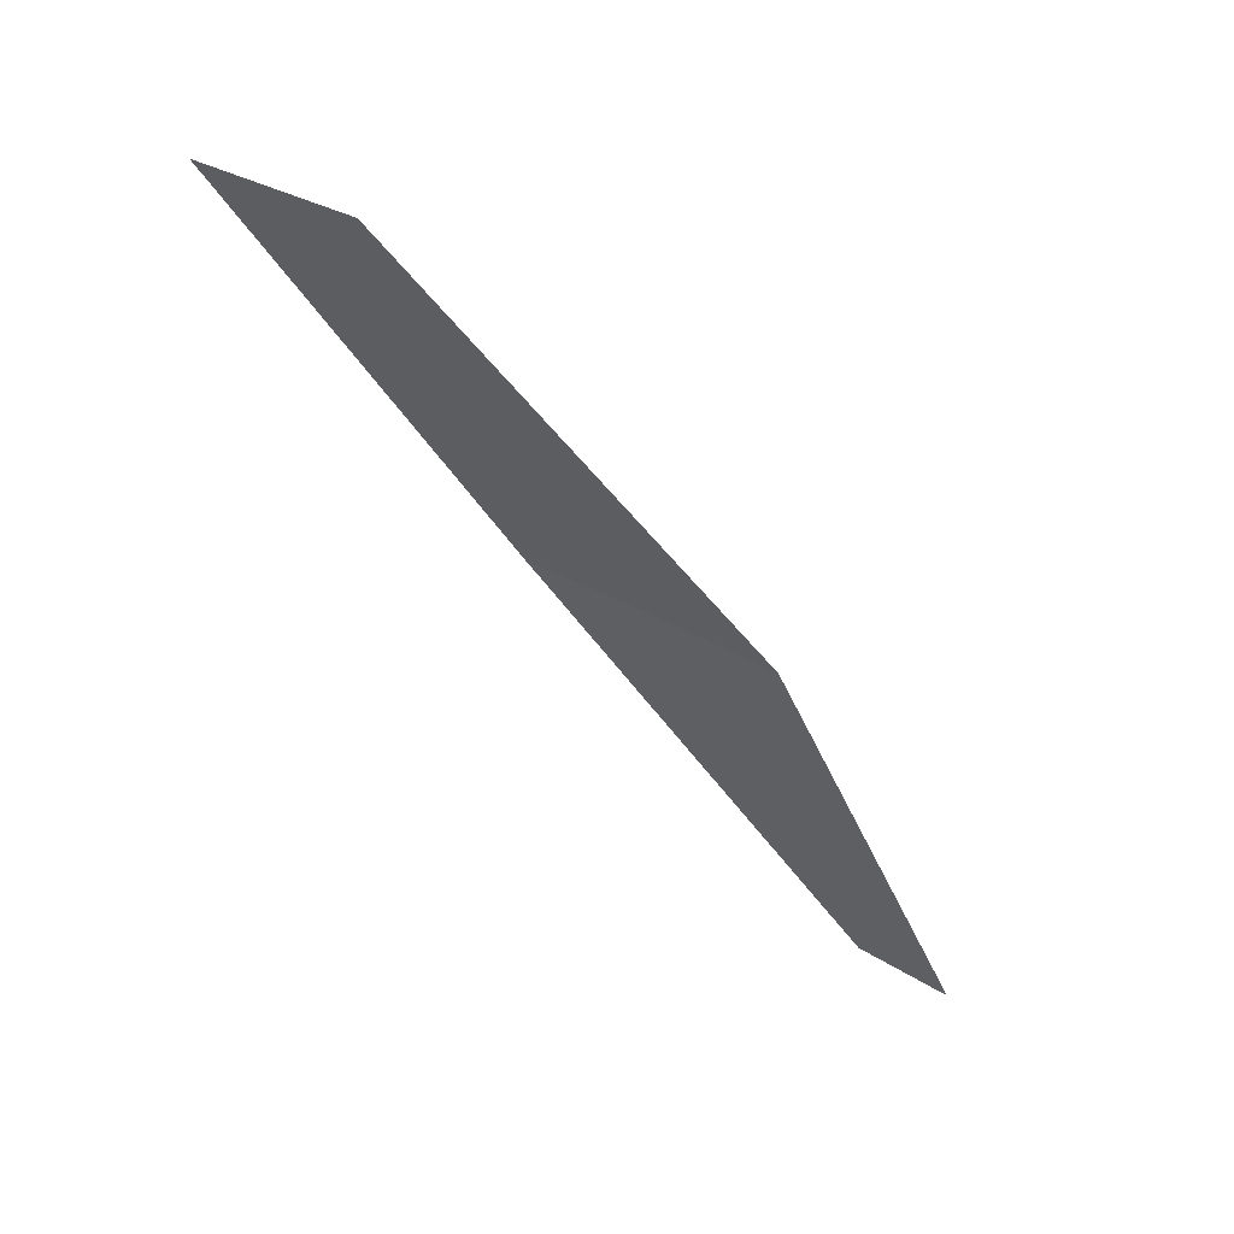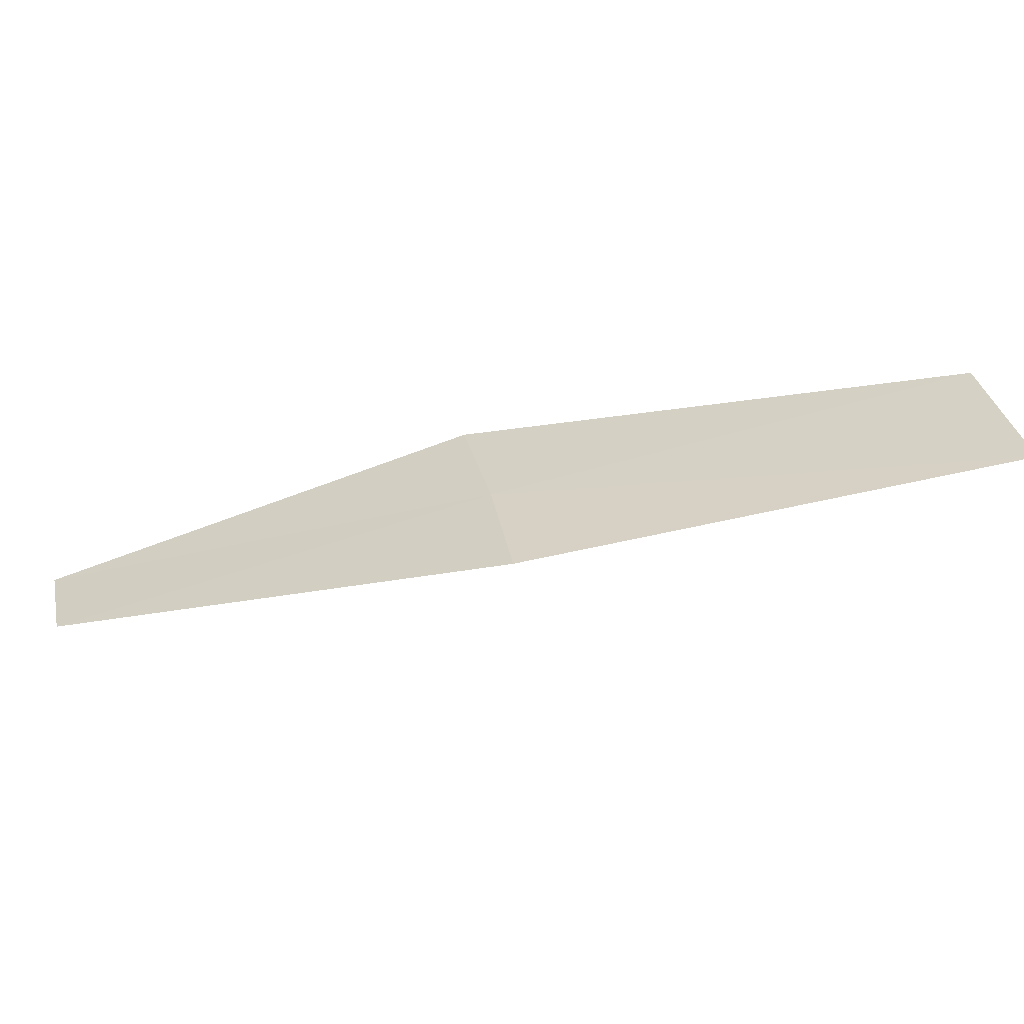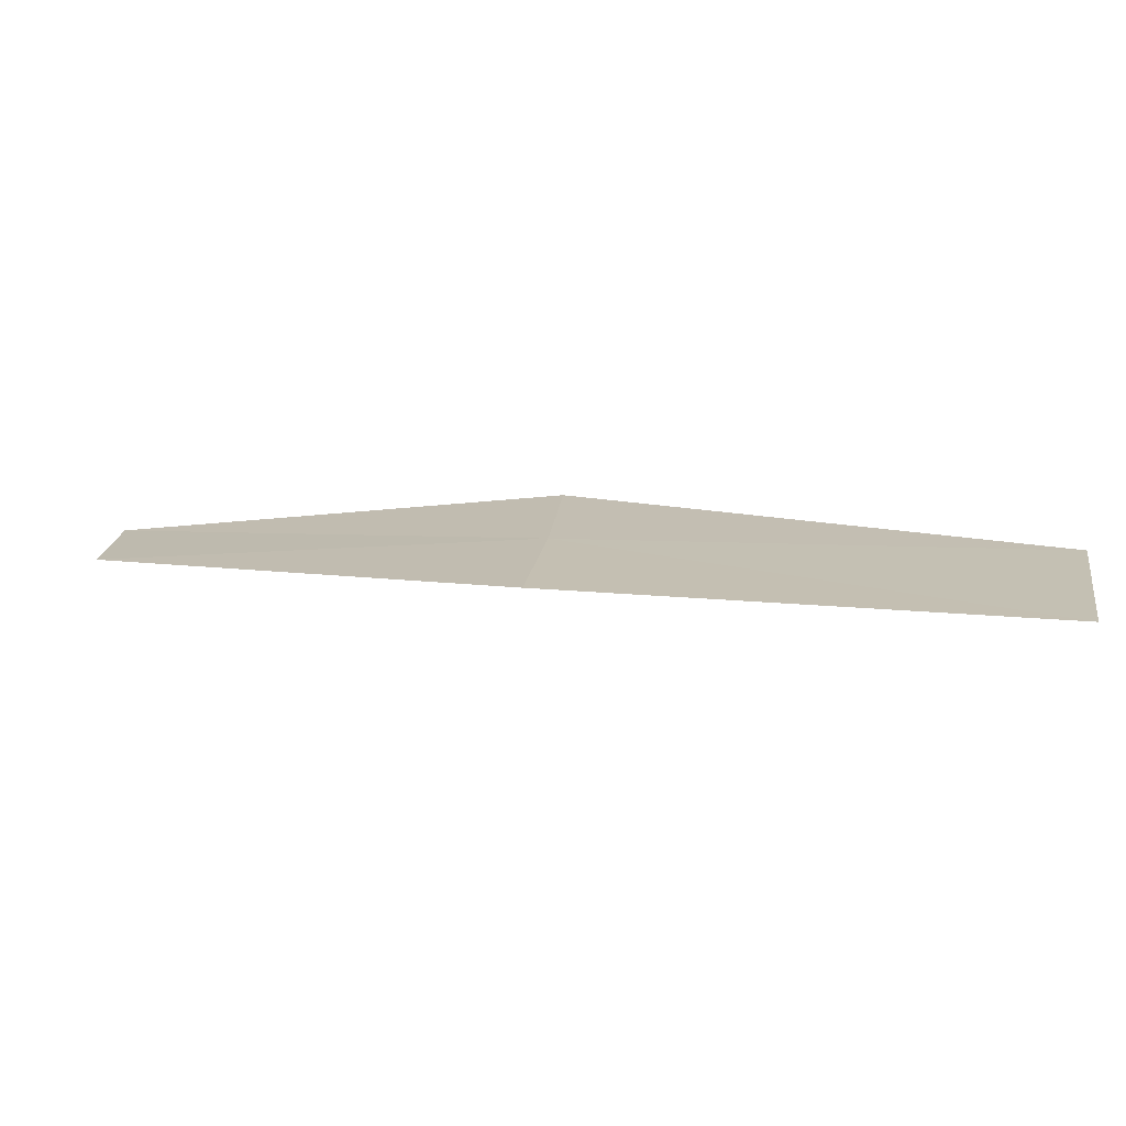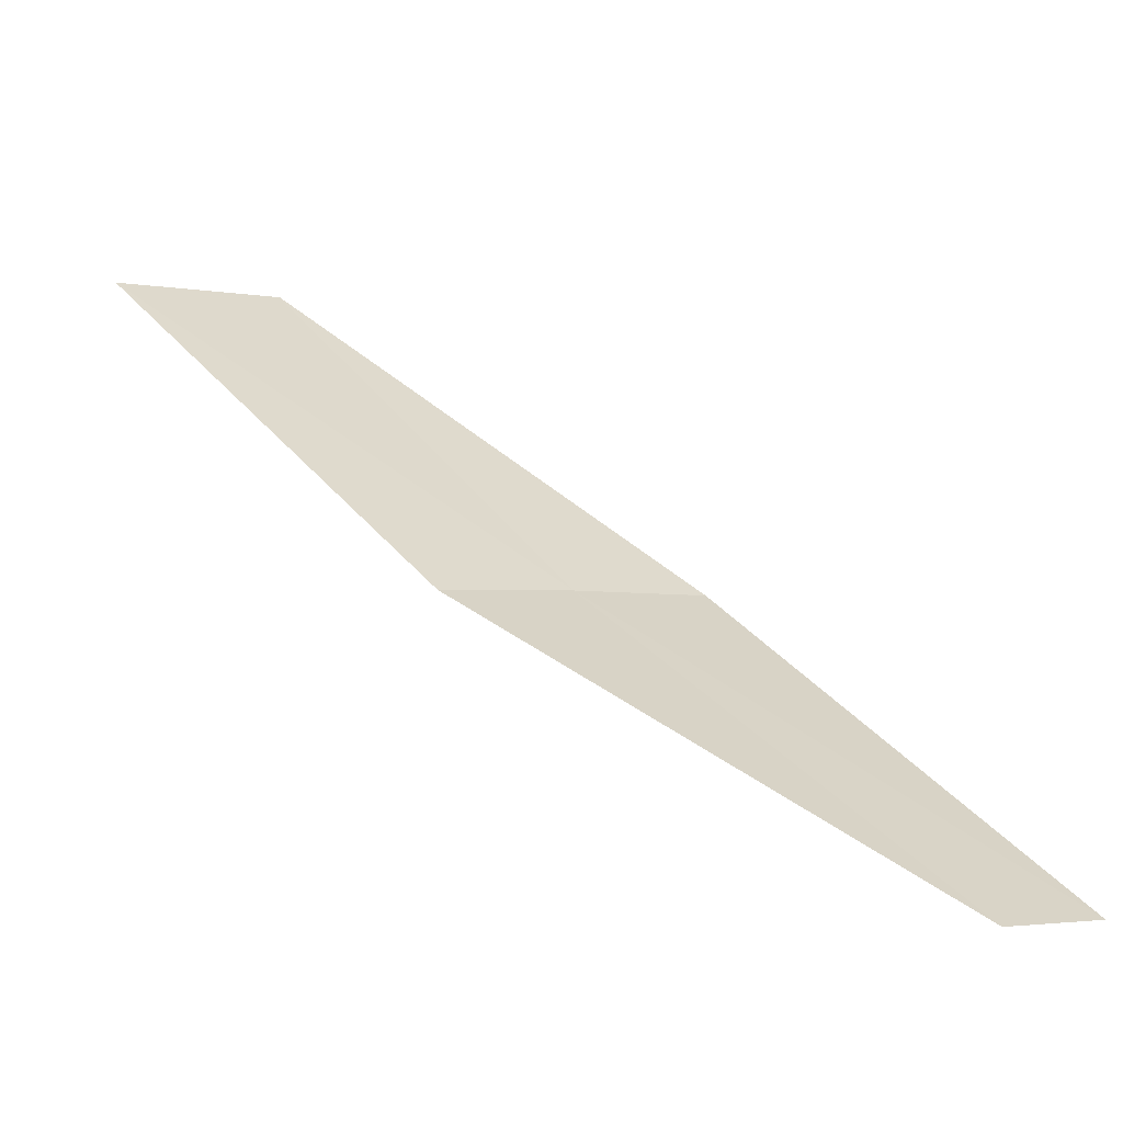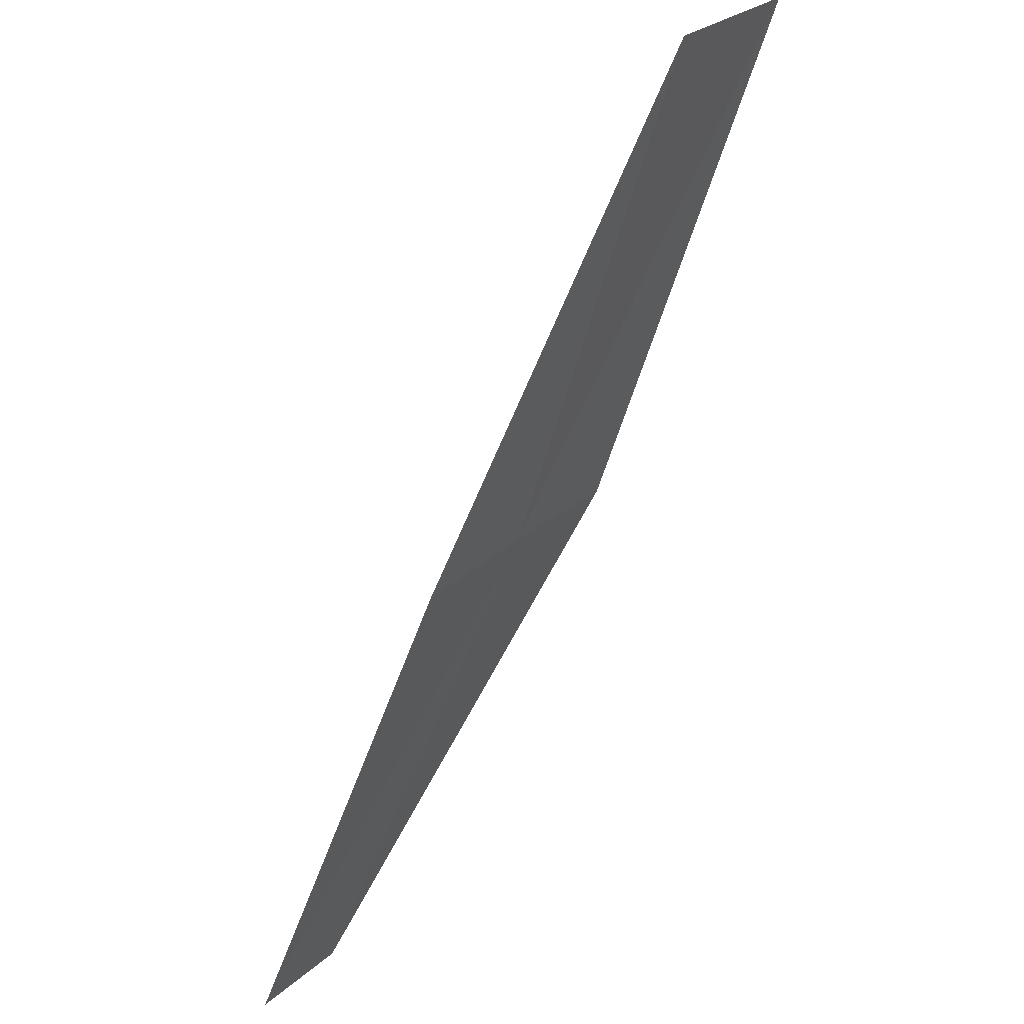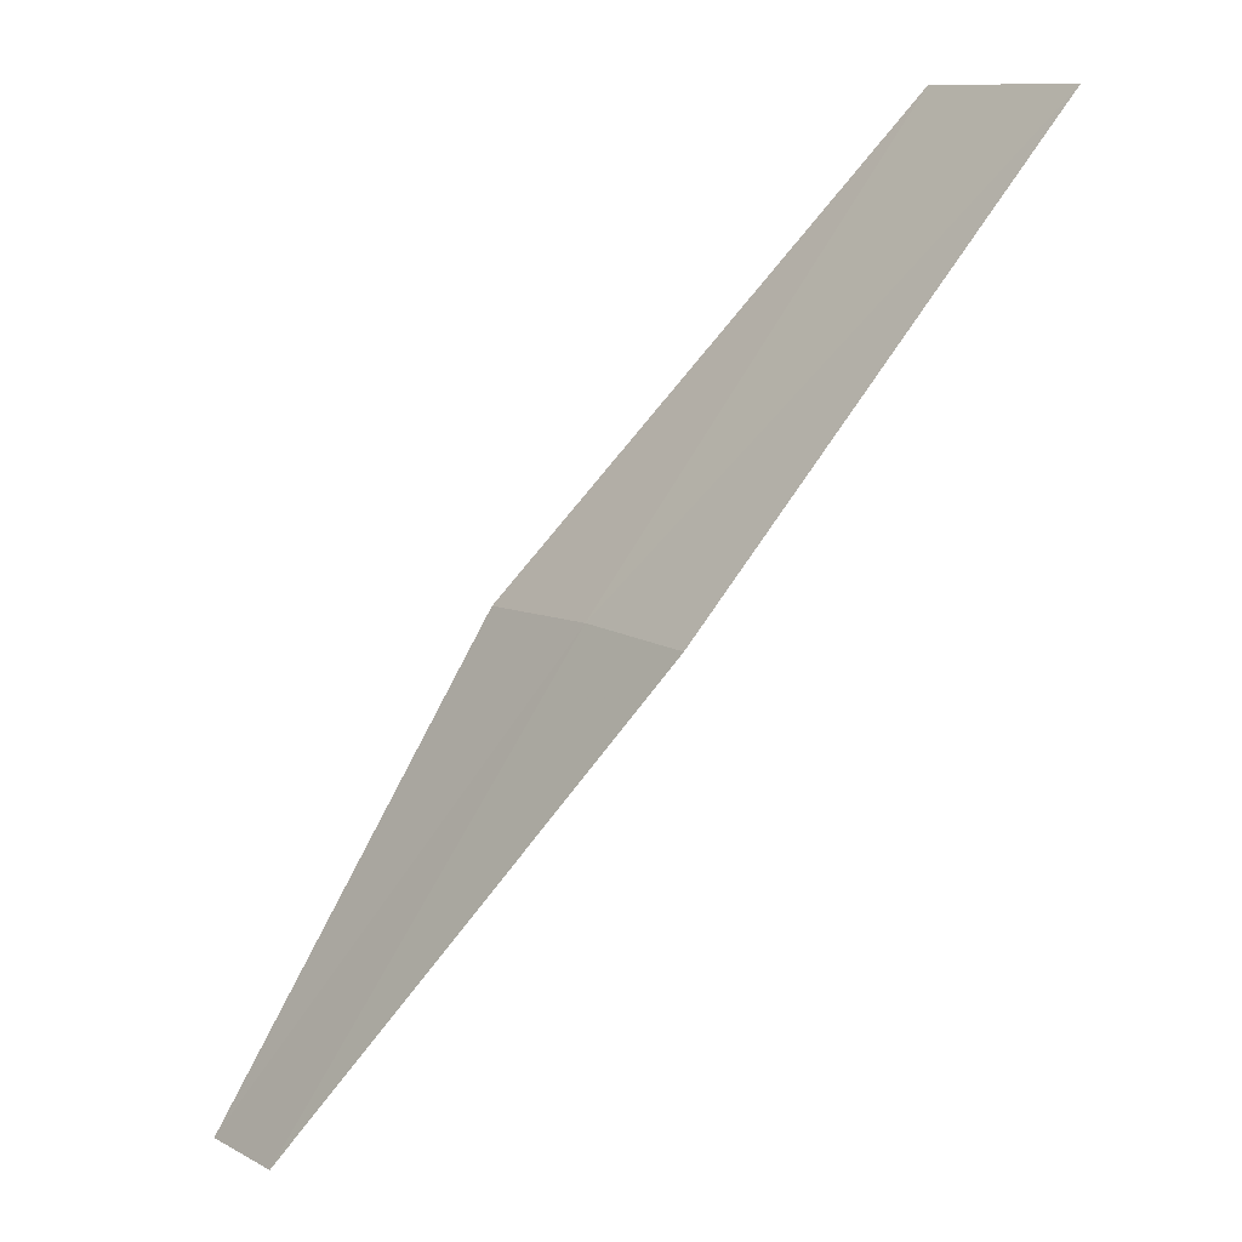
<metadata>
{"format":"obj","ext":"obj","renderer":"f3d","projection":"perspective","resolution":1024,"background":"white","views":[{"elev":-23.7,"azim":167.2,"up":"+Z"},{"elev":62.5,"azim":42.3,"up":"+Z"},{"elev":51.4,"azim":64.4,"up":"+Z"},{"elev":-69.0,"azim":129.0,"up":"+Y"},{"elev":62.2,"azim":-86.1,"up":"+Y"},{"elev":-26.5,"azim":13.5,"up":"+Y"}]}
</metadata>
<code>
v -21.14 29.75 21.19
v -20.12 31.01 21.6
v -19.71 30.72 21.9
v -21.47 29.96 20.95
v -22.38 28.67 20.43
v -20.82 29.52 21.43
v -22.14 28.51 20.62
f 1 3 2
f 1 2 4
f 1 4 5
f 1 6 3
f 1 7 6
f 1 5 7

</code>
